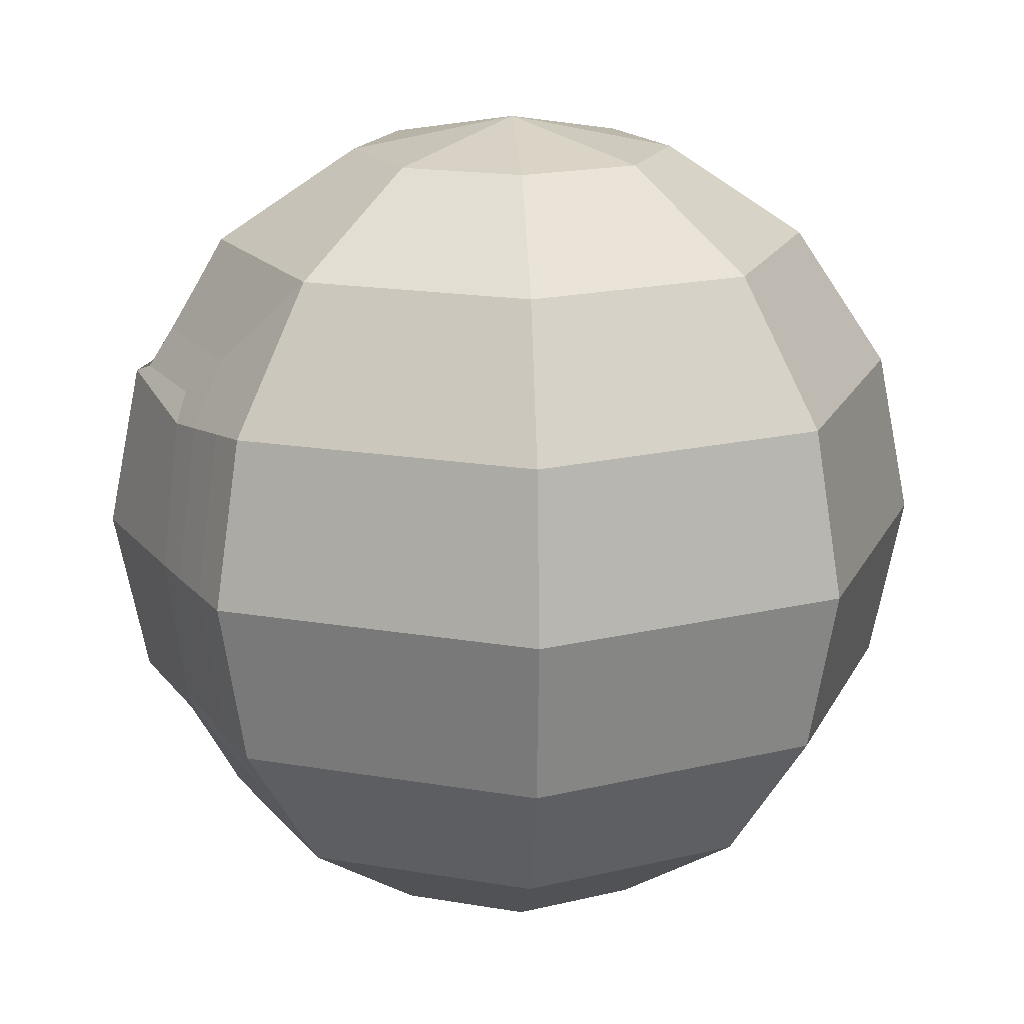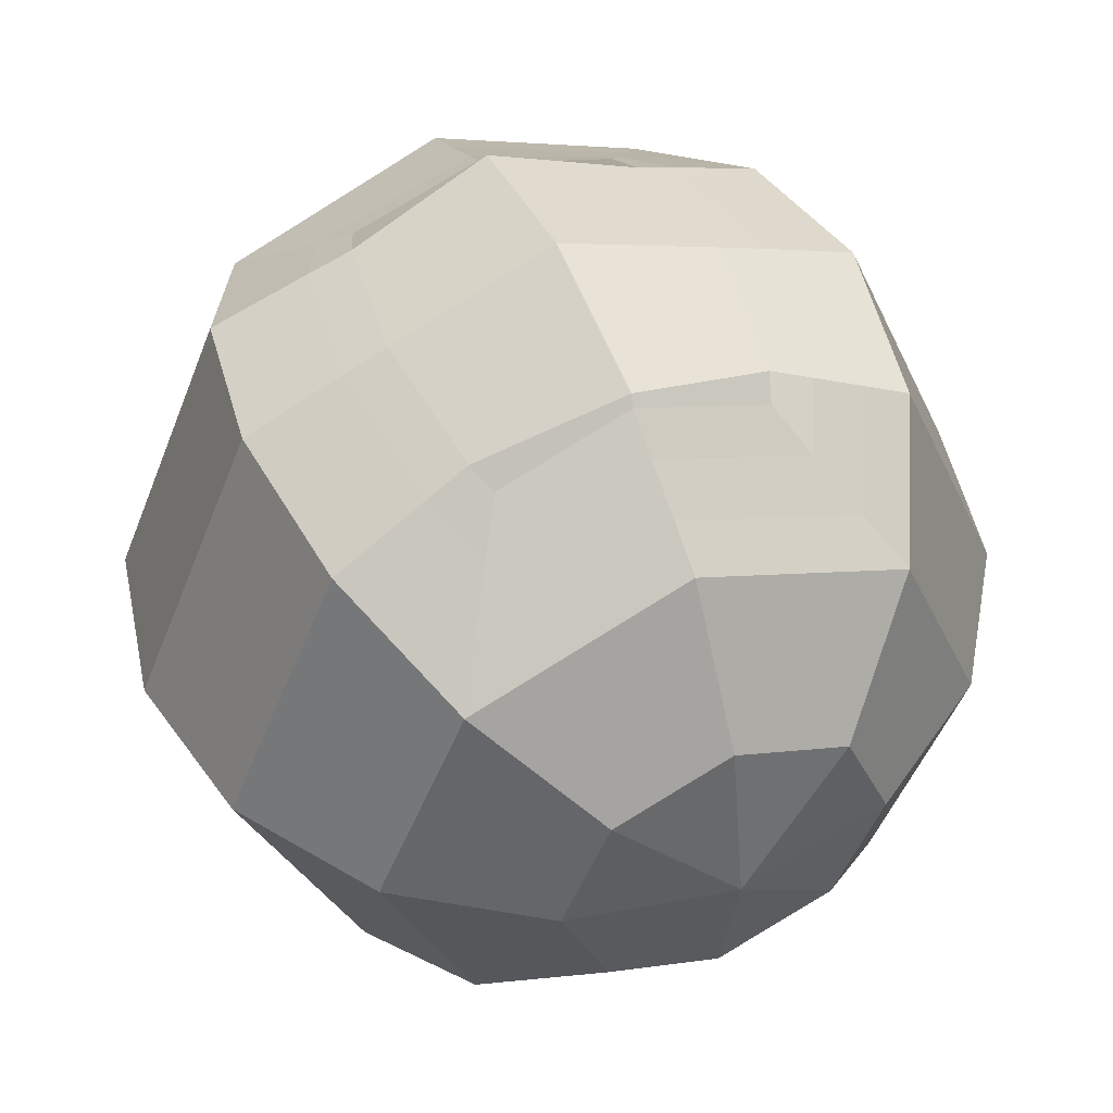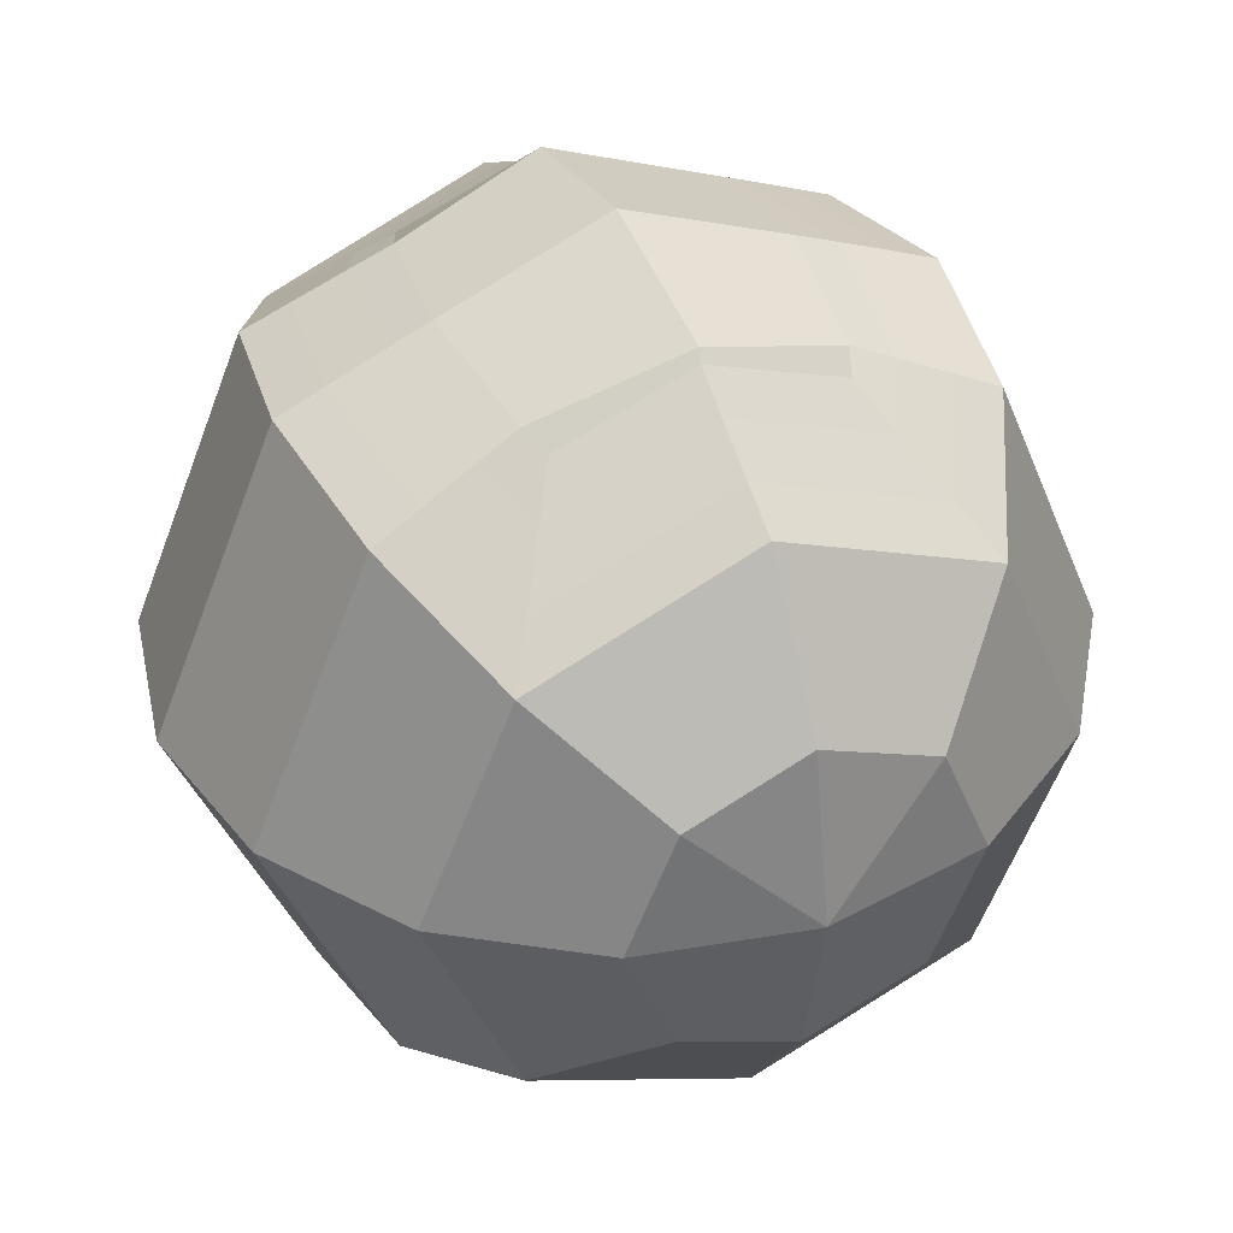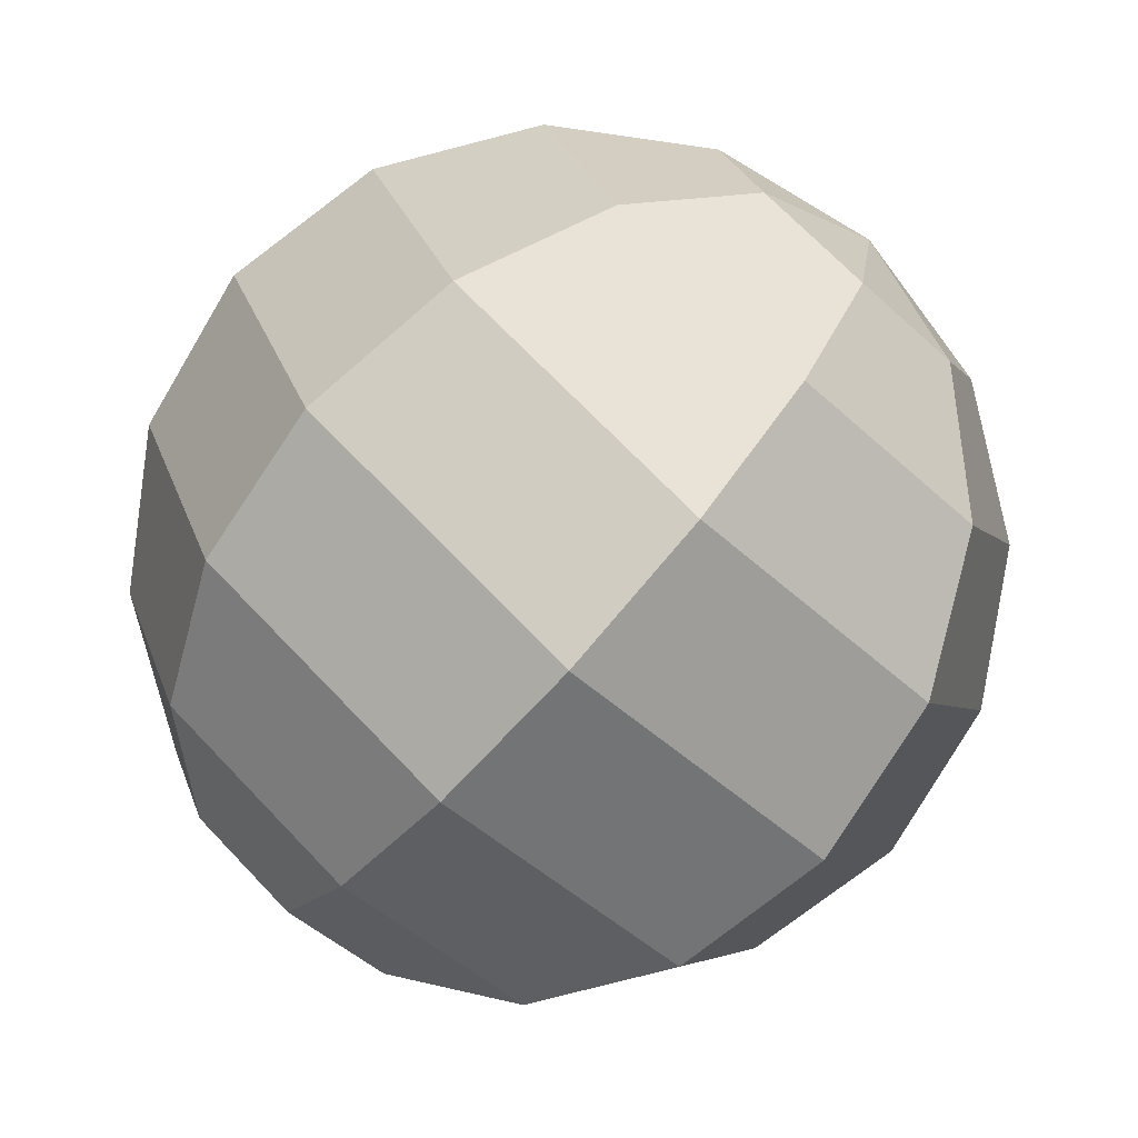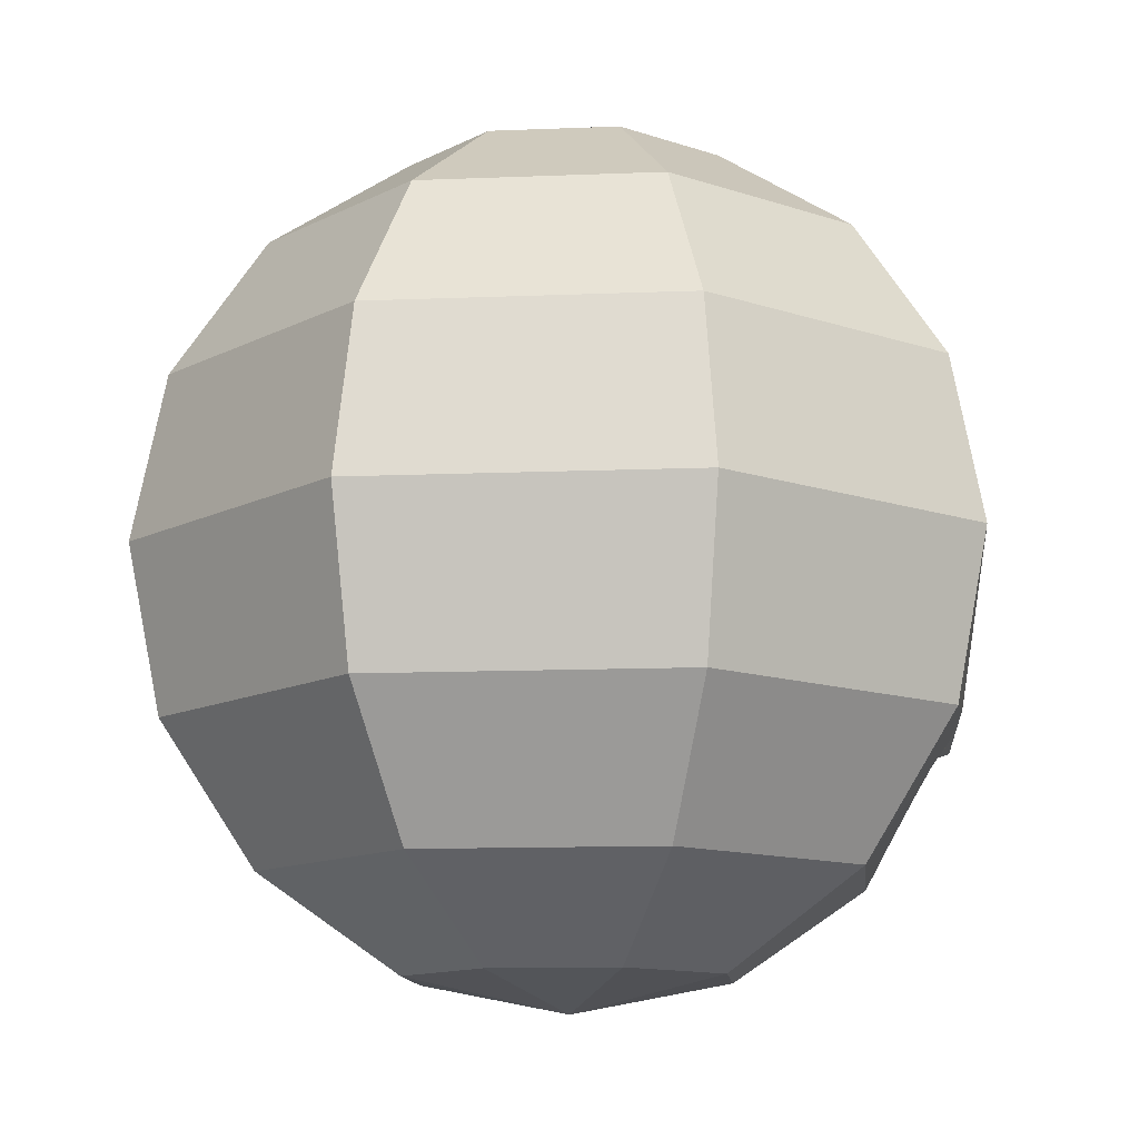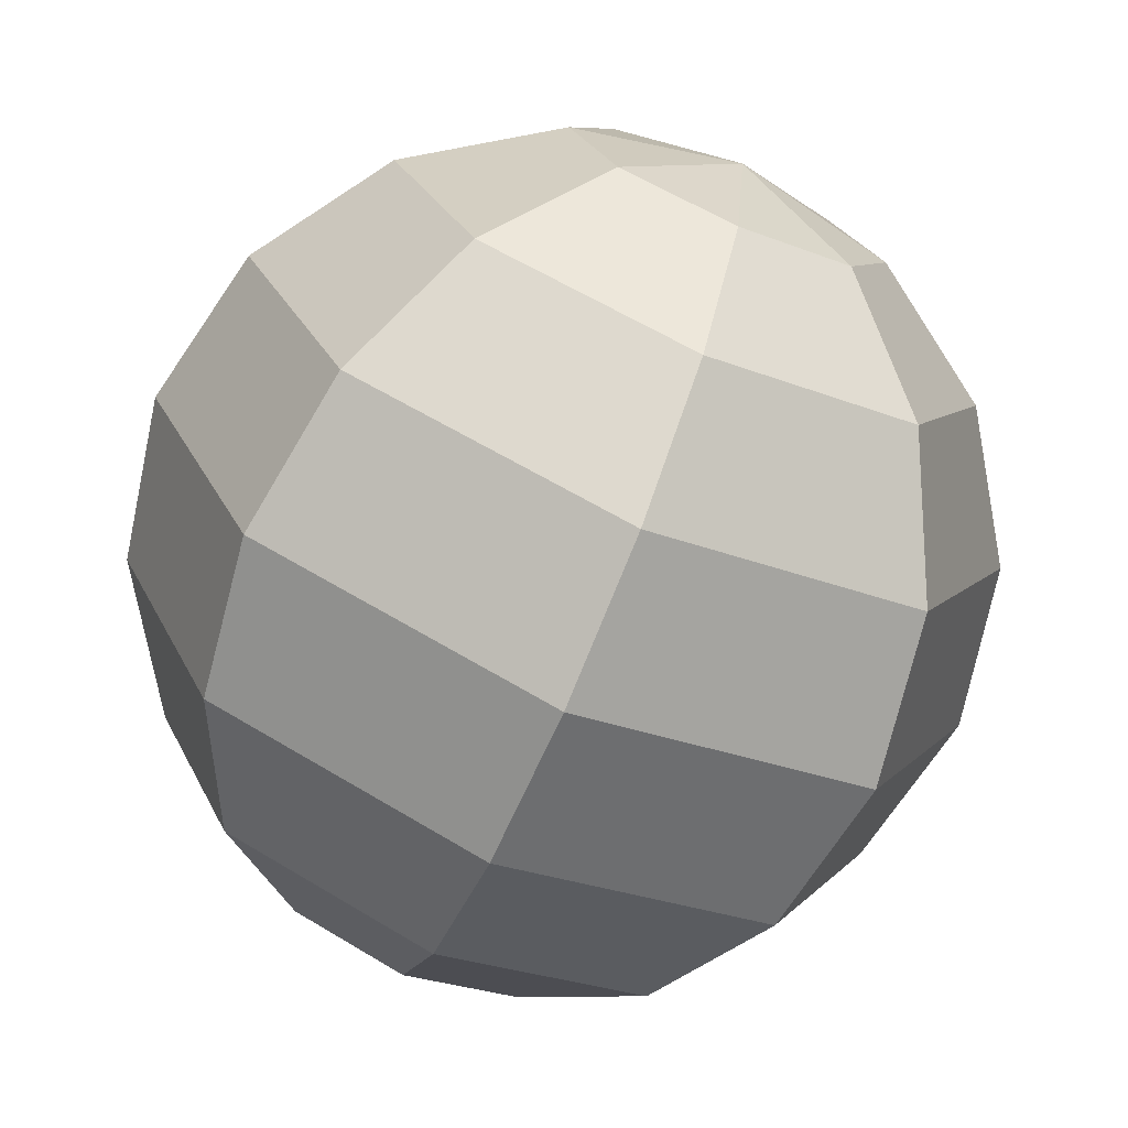
<metadata>
{"format":"obj","ext":"obj","renderer":"f3d","projection":"perspective","resolution":1024,"background":"white","views":[{"elev":17.3,"azim":86.6,"up":"+Y"},{"elev":49.9,"azim":157.0,"up":"+Z"},{"elev":39.3,"azim":156.8,"up":"+Z"},{"elev":-78.6,"azim":-41.8,"up":"+Z"},{"elev":-12.0,"azim":-106.9,"up":"+Y"},{"elev":-73.1,"azim":156.9,"up":"+Z"}]}
</metadata>
<code>
o Sphere.001
v 0 -0 -1
v -0 1 -0
v 0.2706 0.9239 -0.2706
v 0.5 0.7071 -0.5
v 0.6533 0.3827 -0.6533
v 0.7071 -0 -0.7071
v 0.6533 -0.3827 -0.6533
v 0.5 -0.7071 -0.5
v 0.2706 -0.9239 -0.2706
v 0.3827 0.9239 -0
v 0.7071 0.7071 -0
v 0.9239 0.3827 -0
v 1 -0 -0
v 0.9239 -0.3827 -0
v 0.7071 -0.7071 -0
v 0.3827 -0.9239 -0
v 0 -1 -0
v 0.2706 0.9239 0.2706
v 0.3075 0.406 0.7855
v 0.547 0.3675 0.7054
v 0.5975 -0 0.7542
v 0.547 -0.3675 0.7054
v 0.3075 -0.406 0.7855
v 0.2706 -0.9239 0.2706
v 0 0.9239 0.3827
v 0 0.6016 0.7673
v 0 0.3827 0.9239
v 0 -0 1
v 0 -0.3827 0.9239
v 0 -0.7071 0.7071
v 0 -0.9239 0.3827
v -0.2706 0.9239 0.2706
v -0.3075 0.406 0.7855
v -0.547 0.3675 0.7054
v -0.5975 -0 0.7542
v -0.547 -0.3675 0.7054
v -0.3075 -0.406 0.7855
v -0.2706 -0.9239 0.2706
v -0.3827 0.9239 -0
v -0.7071 0.7071 -0
v -0.9239 0.3827 -0
v -1 -0 -0
v -0.9239 -0.3827 -0
v -0.7071 -0.7071 -0
v -0.3827 -0.9239 -0
v -0.2706 0.9239 -0.2706
v -0.5 0.7071 -0.5
v -0.6533 0.3827 -0.6533
v -0.7071 -0 -0.7071
v -0.6533 -0.3827 -0.6533
v -0.5 -0.7071 -0.5
v -0.2706 -0.9239 -0.2706
v -0 0.9239 -0.3827
v -0 0.7071 -0.7071
v -0 0.3827 -0.9239
v -0 -0.3827 -0.9239
v -0 -0.7071 -0.7071
v -0 -0.9239 -0.3827
v 0.5 0.7071 0.5
v 0.6533 0.3827 0.6533
v 0.7071 -0 0.7071
v 0.6533 -0.3827 0.6533
v 0.5 -0.7071 0.5
v 0 -0.6016 0.7673
v 0 0.7071 0.7071
v -0.5 0.7071 0.5
v -0.6533 0.3827 0.6533
v -0.7071 -0 0.7071
v -0.6533 -0.3827 0.6533
v -0.5 -0.7071 0.5
v 0.4353 0.6059 0.5944
v 0.431 0.3507 0.7617
v 0.4778 -0 0.805
v 0.431 -0.3507 0.7617
v 0.4353 -0.6059 0.5944
v 0 -0.4873 0.8342
v 0 0.4873 0.8342
v -0.4353 0.6059 0.5944
v -0.431 0.3507 0.7617
v -0.4778 -0 0.805
v -0.431 -0.3507 0.7617
v -0.4353 -0.6059 0.5944
v 0.3652 0.496 0.6981
v 0.3346 0.3367 0.808
v 0.3781 -0 0.8464
v 0.3346 -0.3367 0.808
v 0.3652 -0.496 0.6981
v 0 -0.3936 0.8921
v 0 0.3936 0.8921
v -0.3652 0.496 0.6981
v -0.3346 0.3367 0.808
v -0.3781 -0 0.8464
v -0.3346 -0.3367 0.808
v -0.3652 -0.496 0.6981
f 17 58 9
f 57 56 7 8
f 1 55 5 6
f 54 53 3 4
f 58 57 8 9
f 56 1 6 7
f 55 54 4 5
f 53 2 3
f 9 8 15 16
f 7 6 13 14
f 5 4 11 12
f 3 2 10
f 17 9 16
f 8 7 14 15
f 6 5 12 13
f 4 3 10 11
f 14 13 61 62
f 12 11 59 60
f 10 2 18
f 17 16 24
f 15 14 62 63
f 13 12 60 61
f 11 10 18 59
f 16 15 63 24
f 17 24 31
f 23 86 29 88
f 85 84 27 28
f 59 18 25 65
f 24 63 30 31
f 86 85 28 29
f 84 19 89 27
f 18 2 25
f 28 27 91 92
f 65 25 32 66
f 31 30 70 38
f 29 28 92 93
f 27 89 33 91
f 25 2 32
f 17 31 38
f 88 29 93 37
f 38 70 44 45
f 69 68 42 43
f 67 66 40 41
f 32 2 39
f 17 38 45
f 70 69 43 44
f 68 67 41 42
f 66 32 39 40
f 41 40 47 48
f 39 2 46
f 17 45 52
f 44 43 50 51
f 42 41 48 49
f 40 39 46 47
f 45 44 51 52
f 43 42 49 50
f 17 52 58
f 51 50 56 57
f 49 48 55 1
f 47 46 53 54
f 52 51 57 58
f 50 49 1 56
f 48 47 54 55
f 46 2 53
f 71 20 60 59
f 20 21 61 60
f 21 22 62 61
f 22 75 63 62
f 75 64 30 63
f 26 71 59 65
f 34 78 66 67
f 35 34 67 68
f 36 35 68 69
f 82 36 69 70
f 78 26 65 66
f 64 82 70 30
f 83 72 20 71
f 72 73 21 20
f 73 74 22 21
f 74 87 75 22
f 87 76 64 75
f 77 83 71 26
f 79 90 78 34
f 80 79 34 35
f 81 80 35 36
f 94 81 36 82
f 90 77 26 78
f 76 94 82 64
f 19 84 72 83
f 84 85 73 72
f 85 86 74 73
f 86 23 87 74
f 23 88 76 87
f 89 19 83 77
f 91 33 90 79
f 92 91 79 80
f 93 92 80 81
f 37 93 81 94
f 33 89 77 90
f 88 37 94 76

</code>
